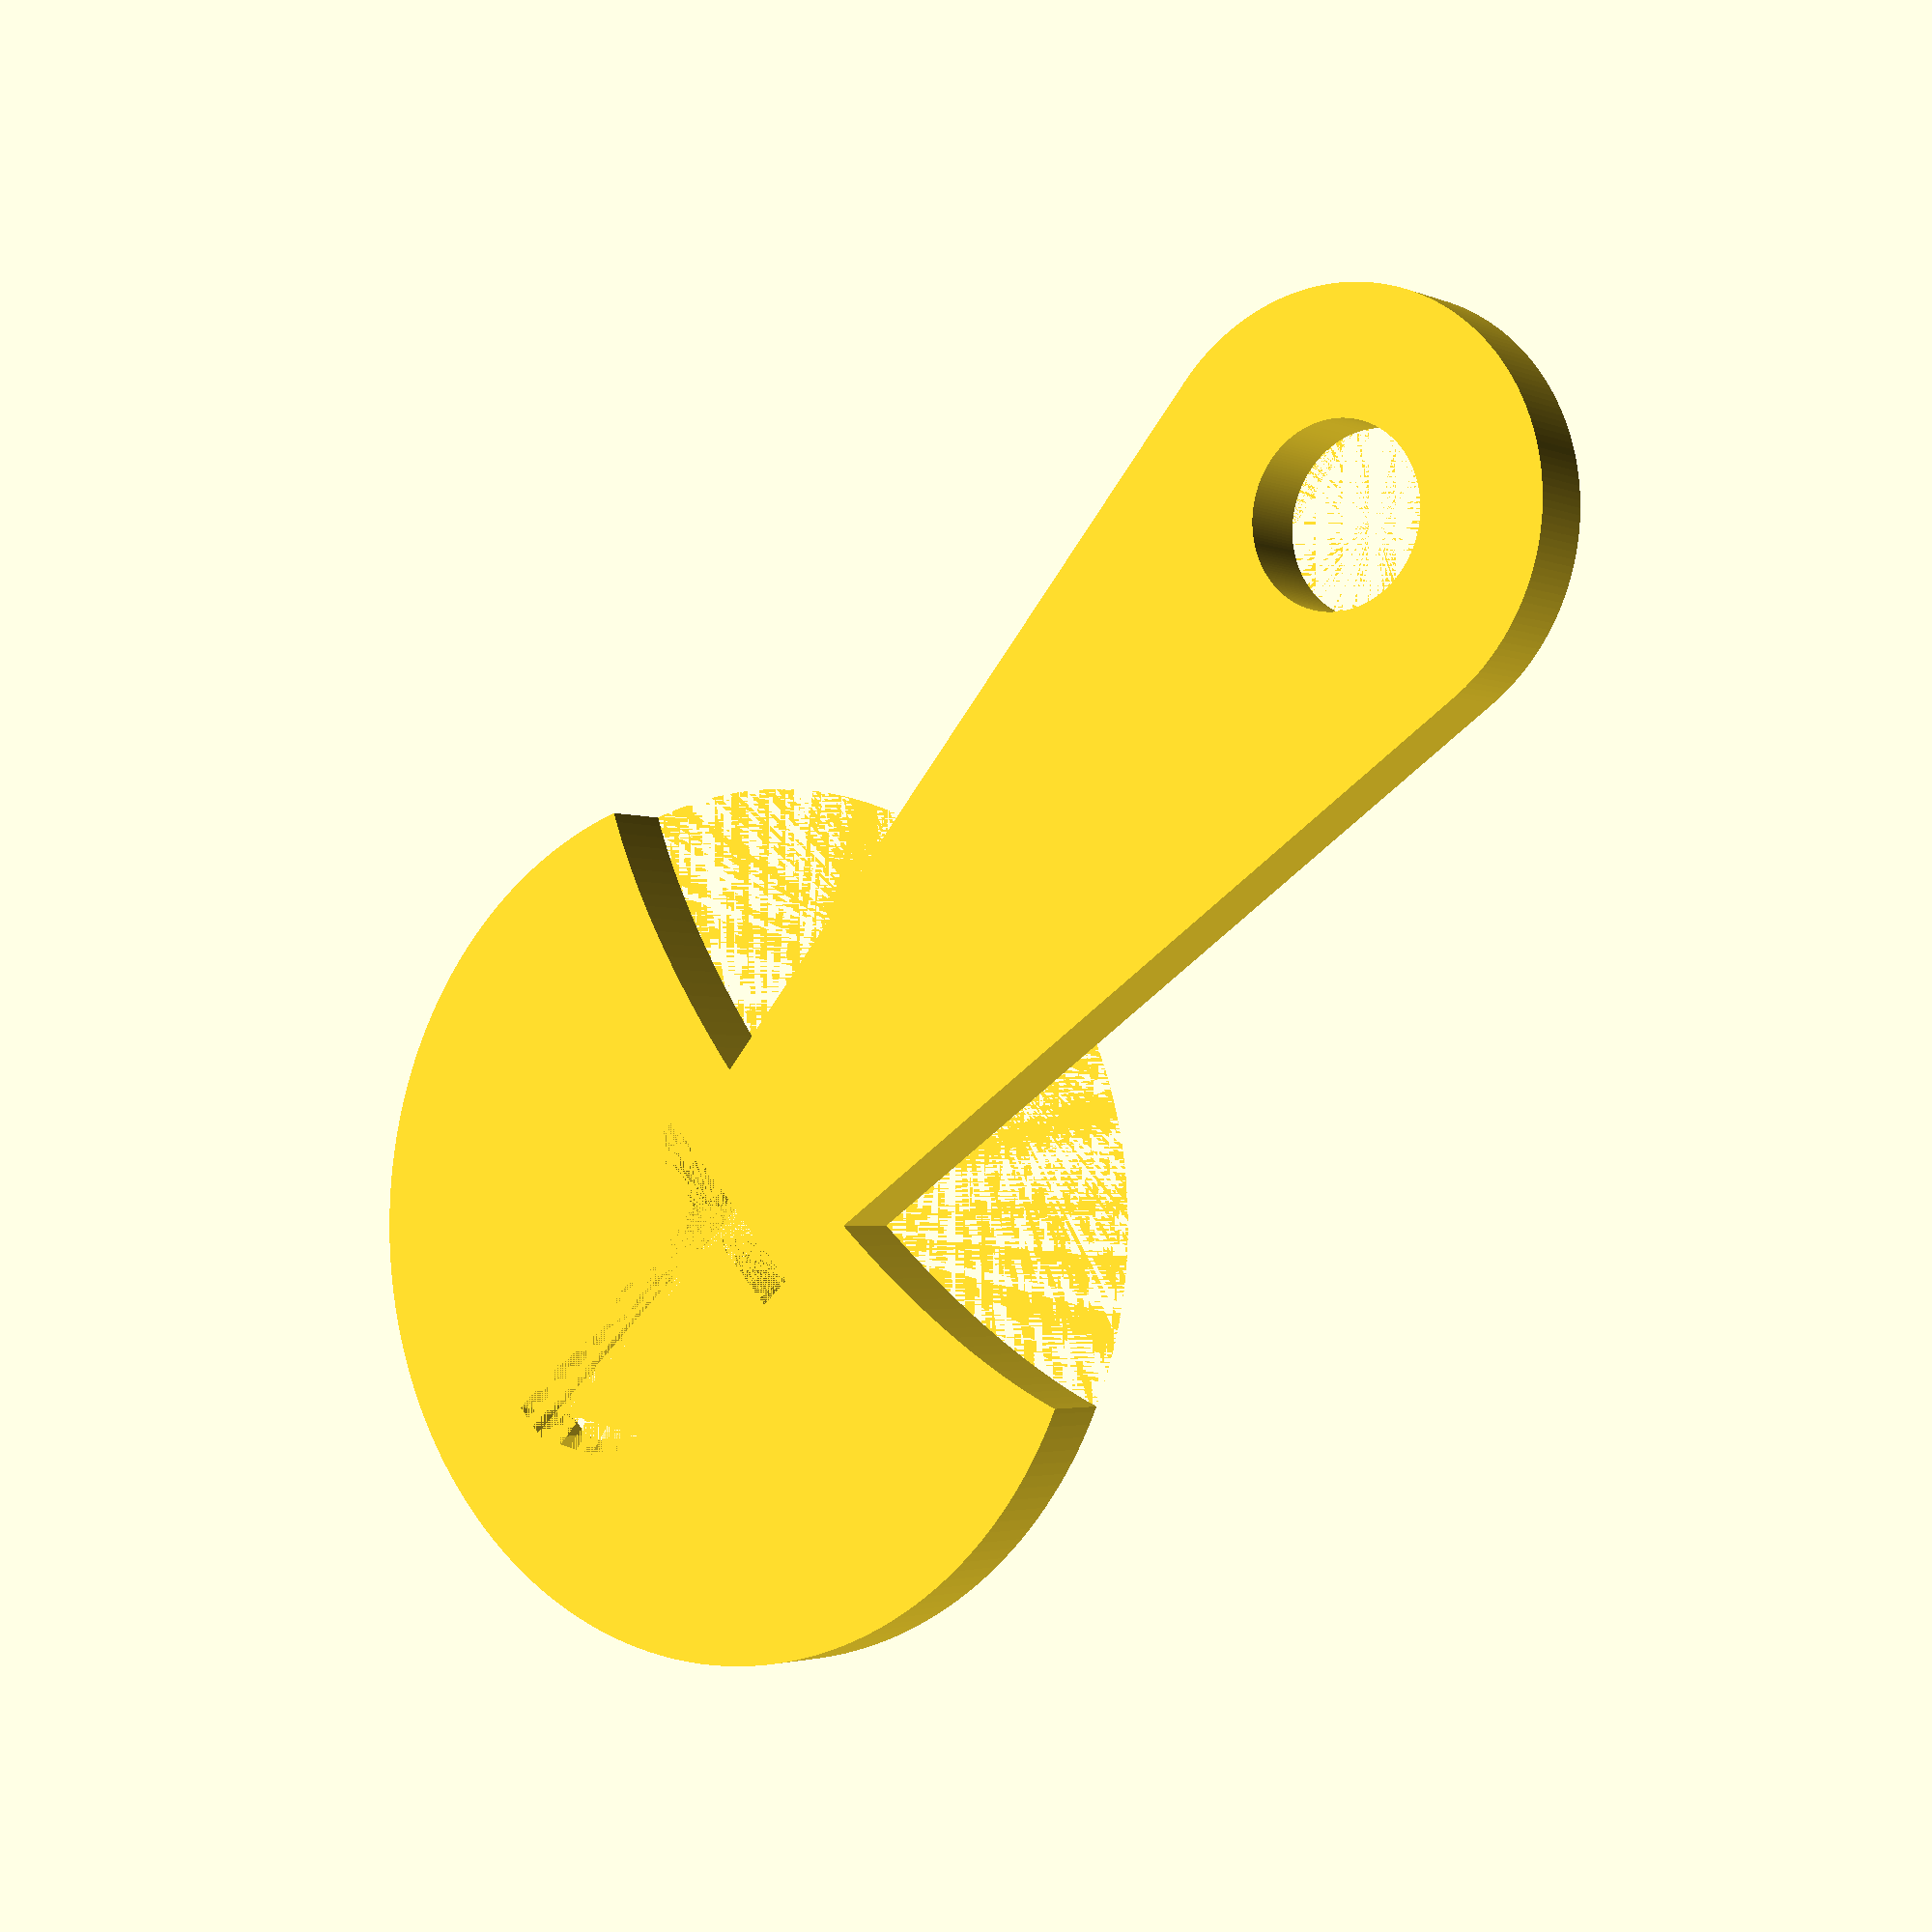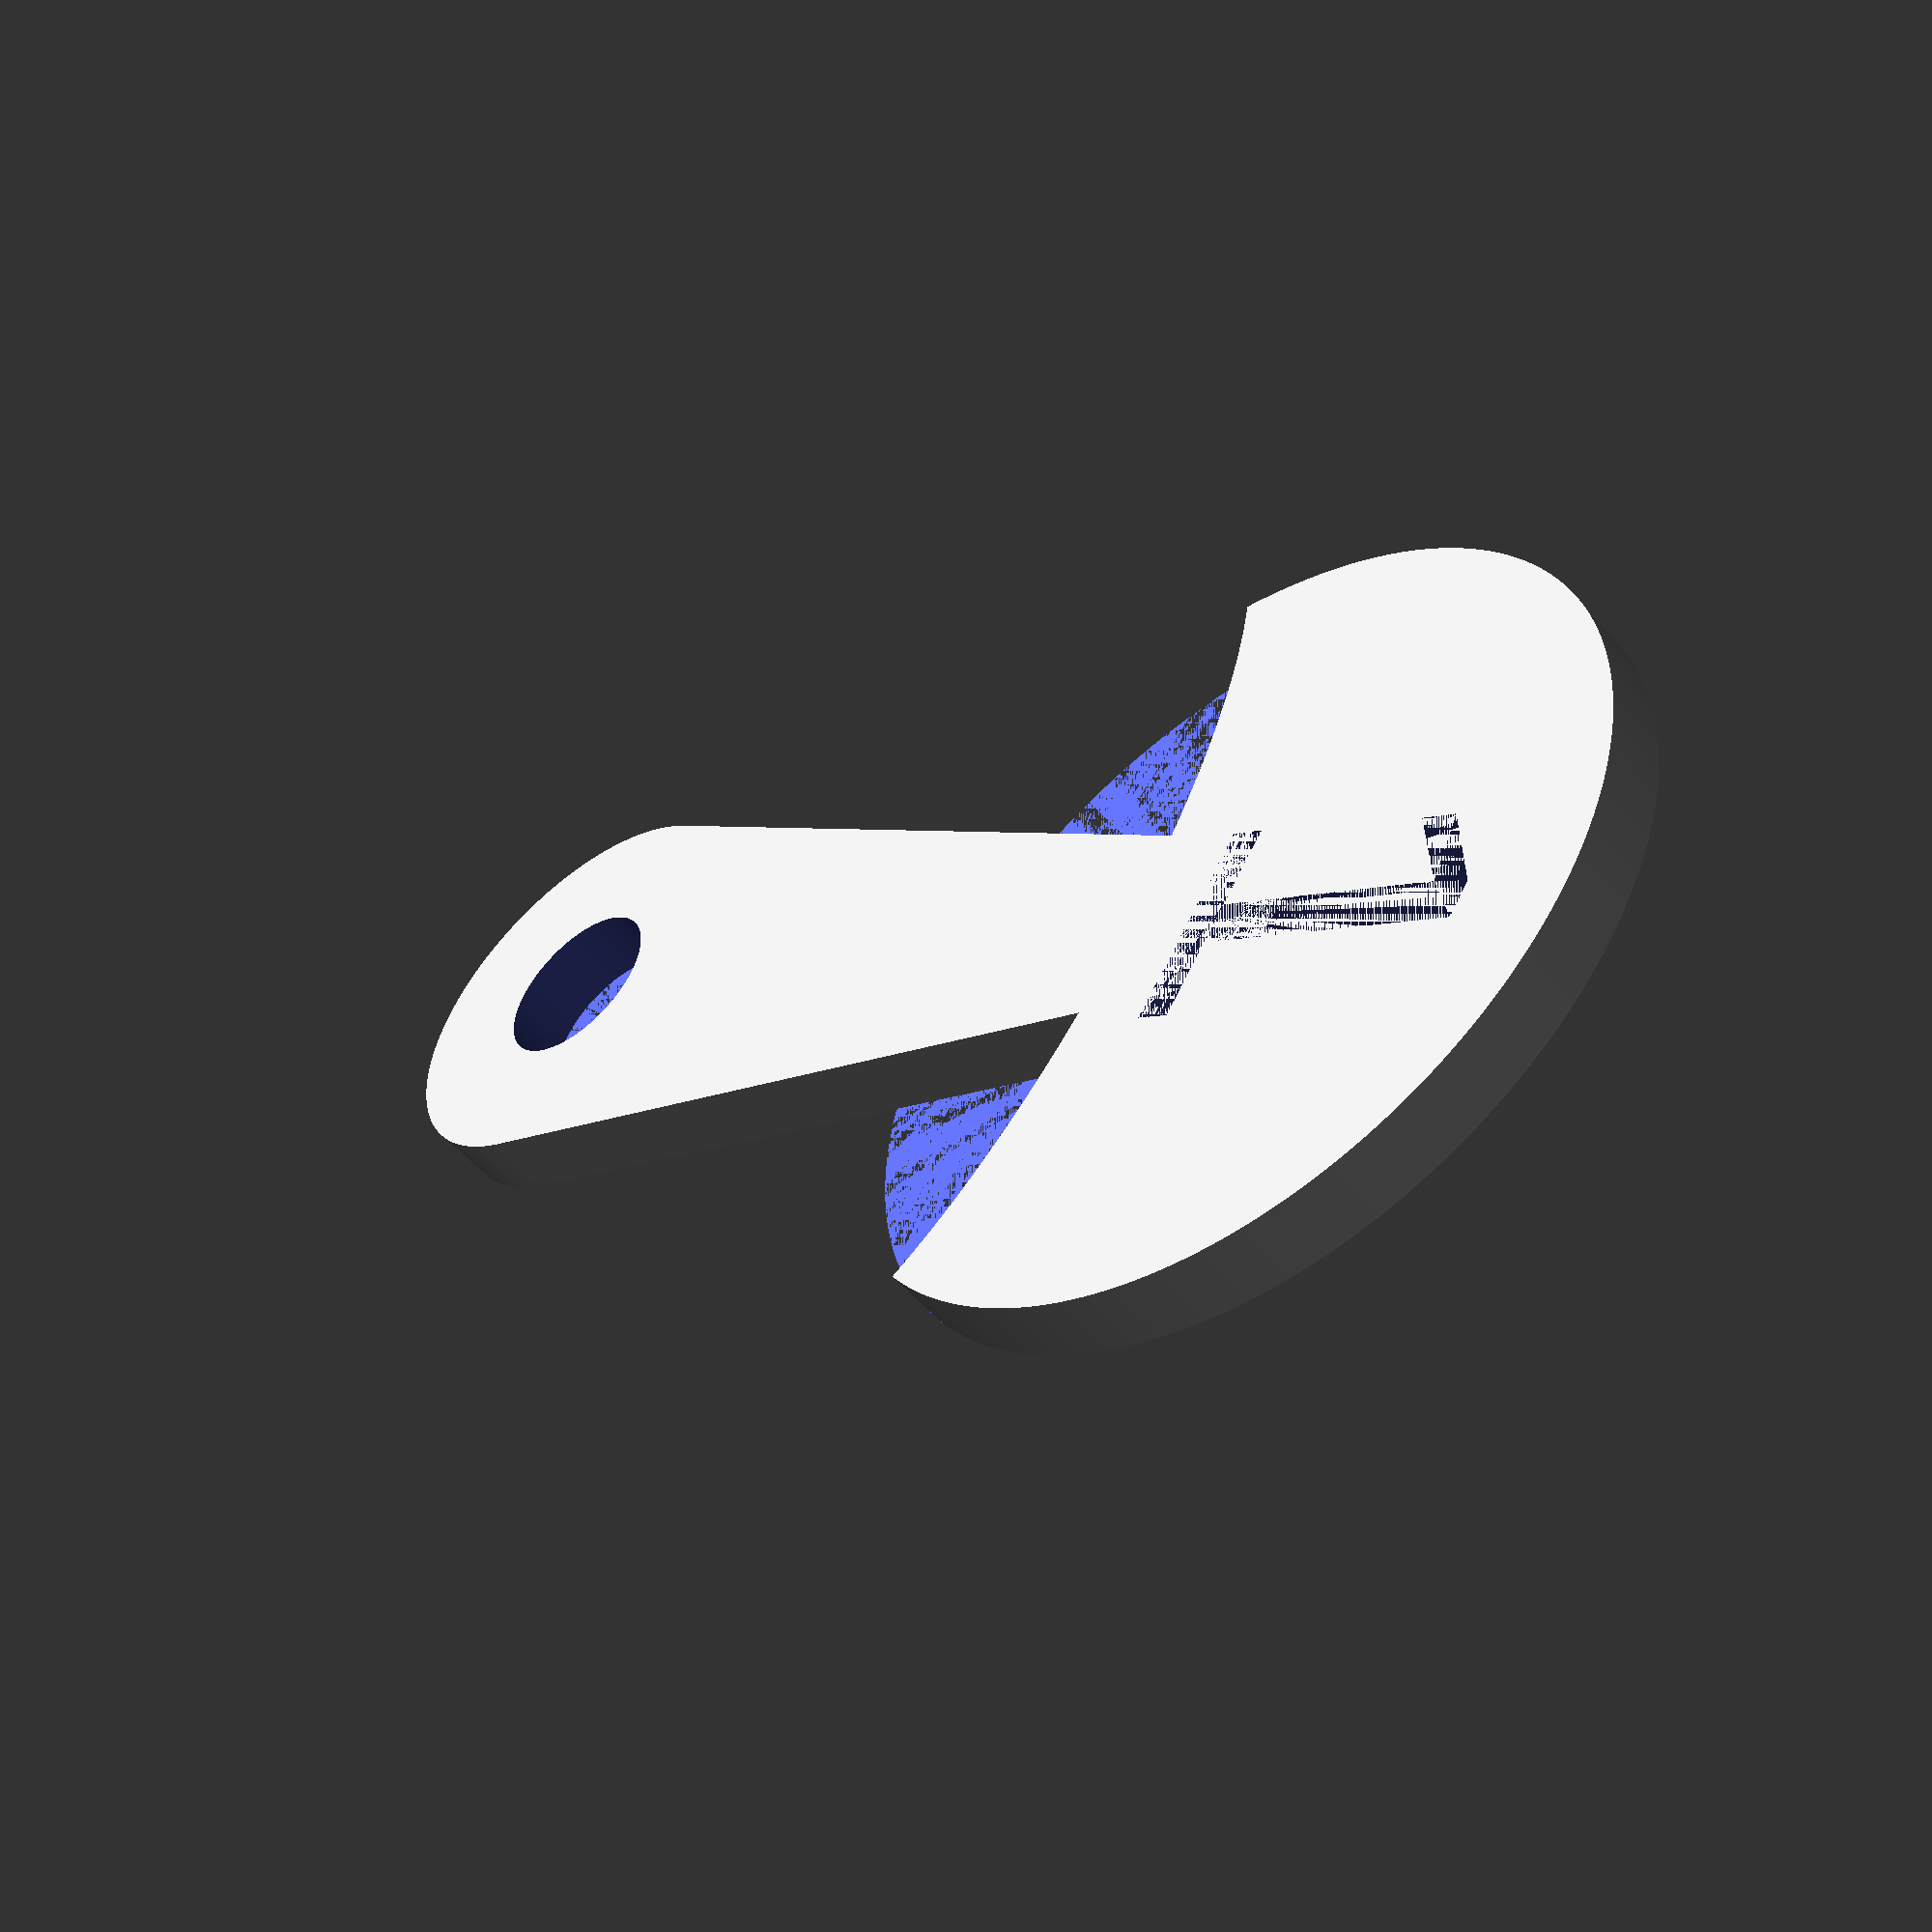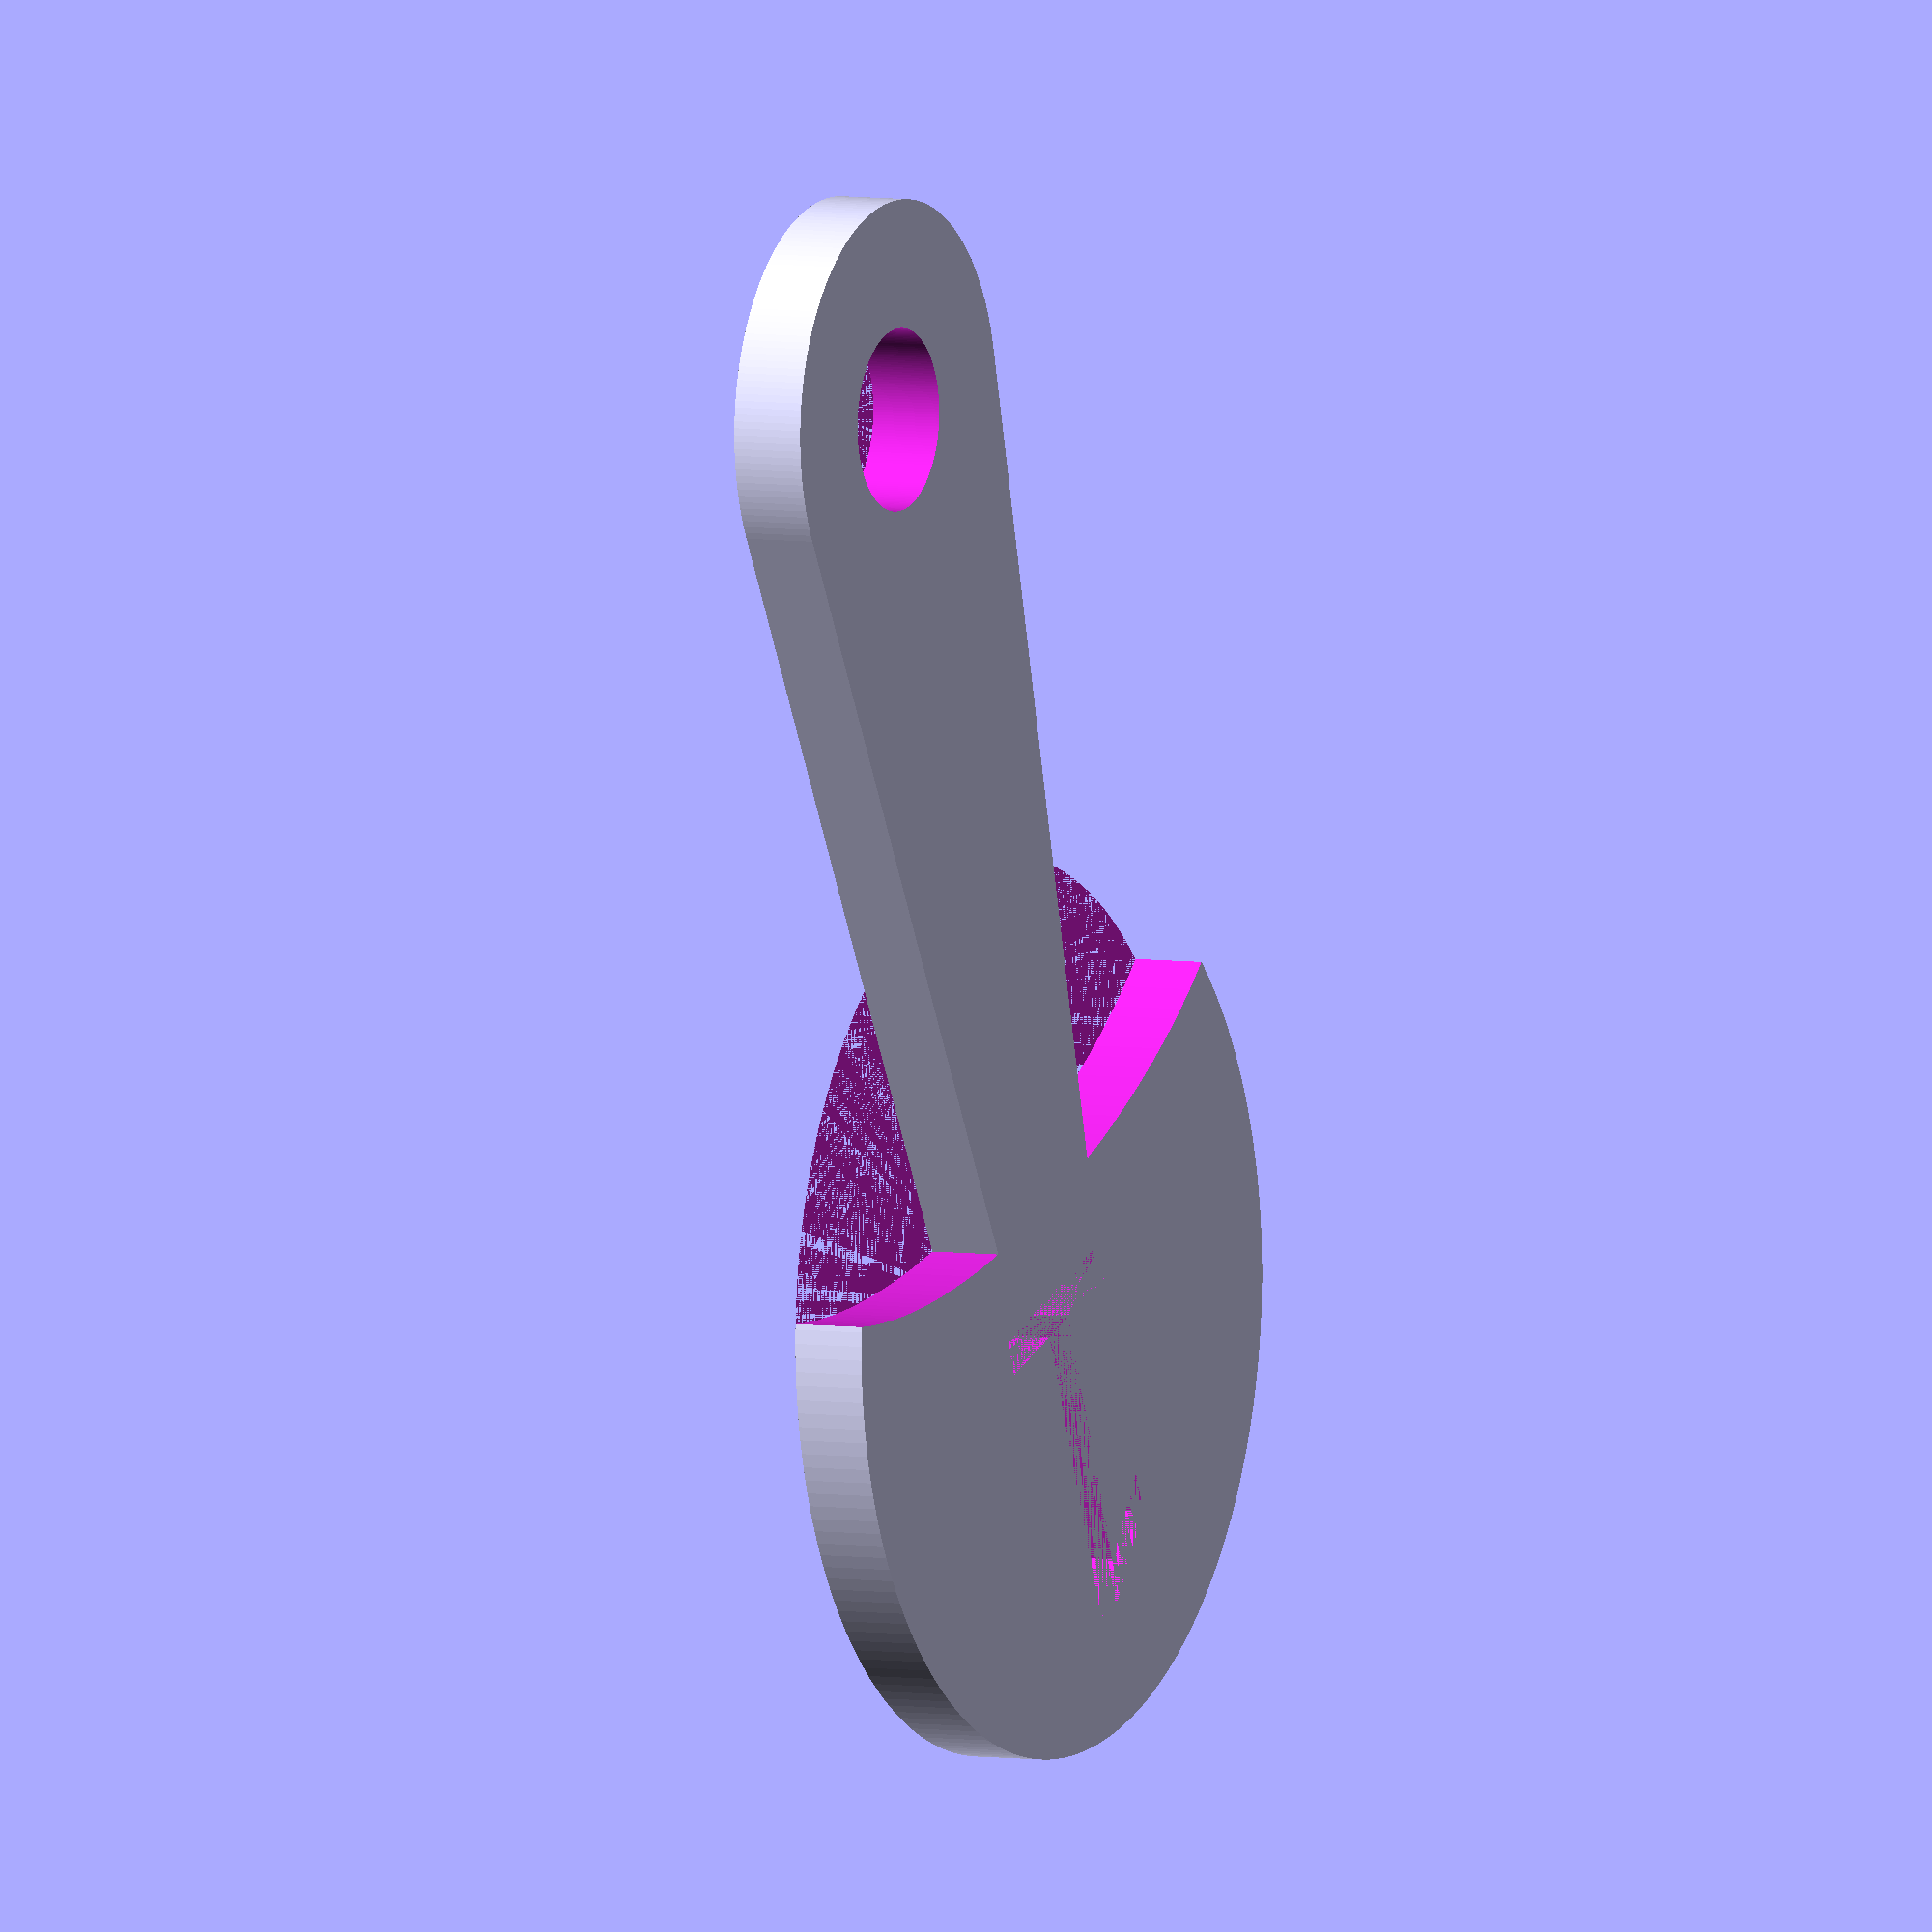
<openscad>
d_coin = 24.5; // coin diameter, 22.5 for pound, 23.8 for euro
t_coin = 2; // coin thickness, 3.15 for pound, 2 for euro
d_hole = 5; // hole diameter
l_tail = 27; // distance from coin center to hole center
$fn = 200; // render quality
text="1";
font="Liberation Sans";
fontsize=10;

// put it all together
difference()
{
    coinToken();
    embossedText();
}

// functions
module coinToken()
{
    difference()
    {
        // coin
        cylinder(h=t_coin, d=d_coin);

        // cutout
        translate([0, -9, 0])
            scale([1, 0.4, 1])
                cylinder(h=t_coin+1, d=30);

    }

    difference()
    {
        // tail
        hull()
        {
            cylinder(h=t_coin, d=5);
            translate([0, -l_tail, 0])
                cylinder(h=t_coin, d=12);
        }

        // hole
        translate([0, -l_tail, 0])
            cylinder(h=t_coin+1, d=d_hole);
    }
}

module embossedText()
{
    translate([0,4,0])
        rotate([0,0,0])
            linear_extrude(height=t_coin)
                text(text=text, font=font, halign="center", valign="center", size=fontsize);
}

</openscad>
<views>
elev=182.8 azim=47.6 roll=145.0 proj=p view=wireframe
elev=51.4 azim=123.0 roll=38.5 proj=p view=solid
elev=174.8 azim=338.3 roll=243.6 proj=o view=wireframe
</views>
